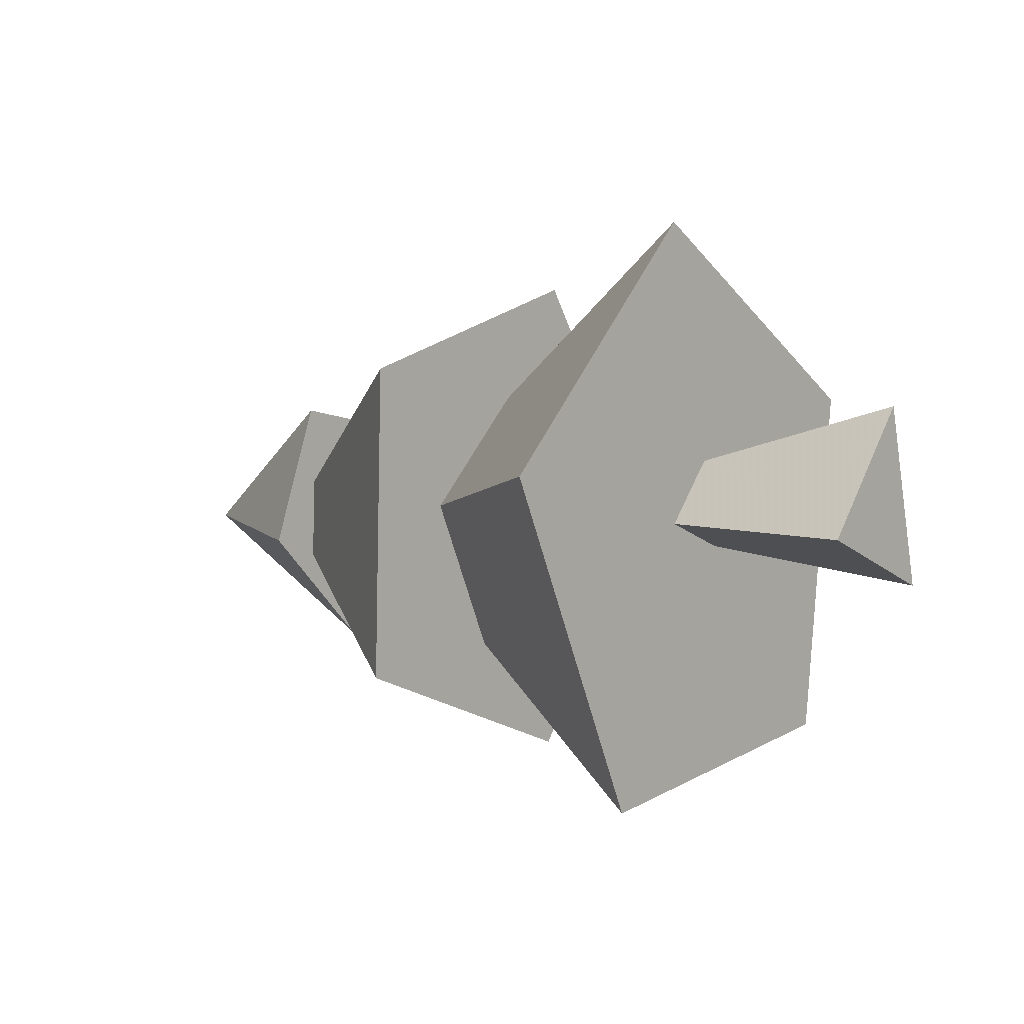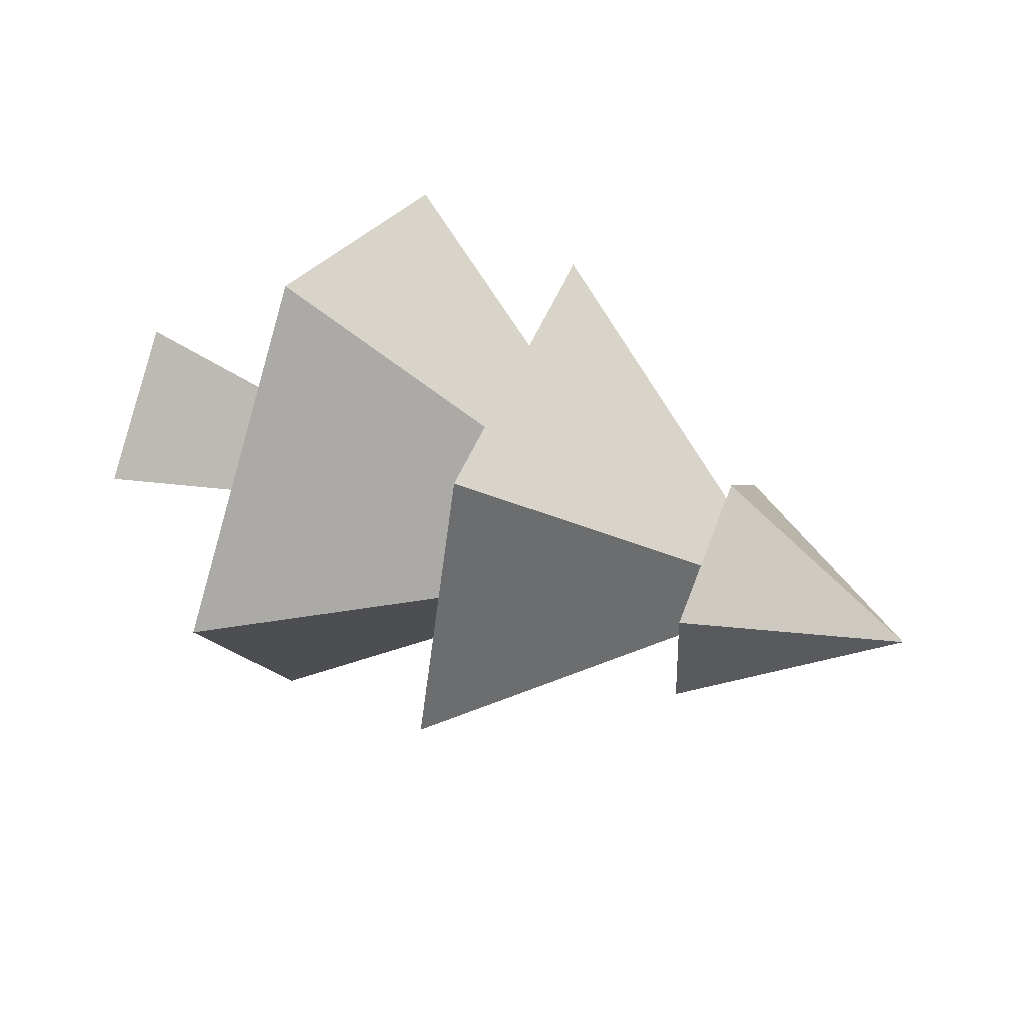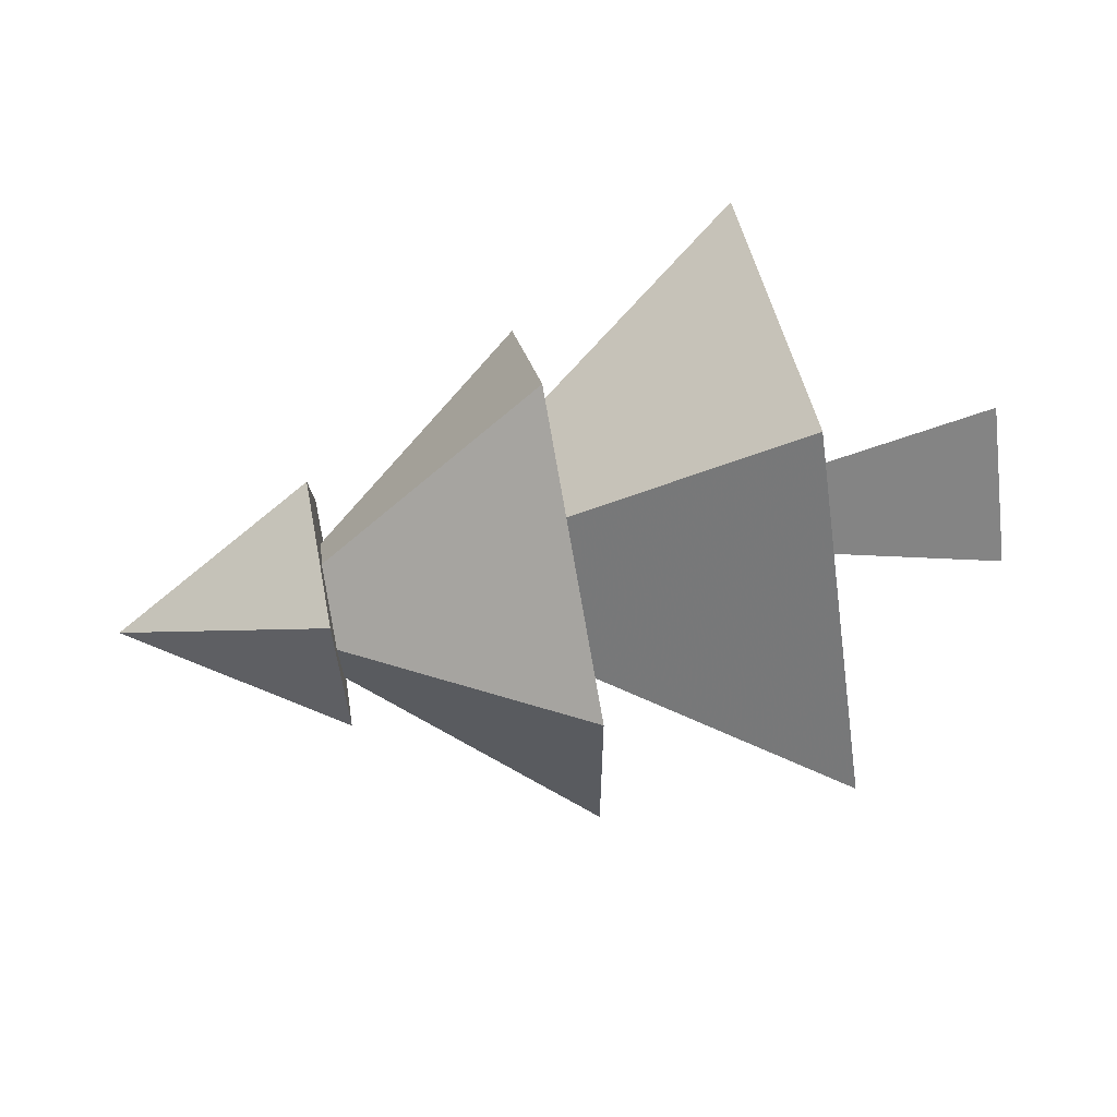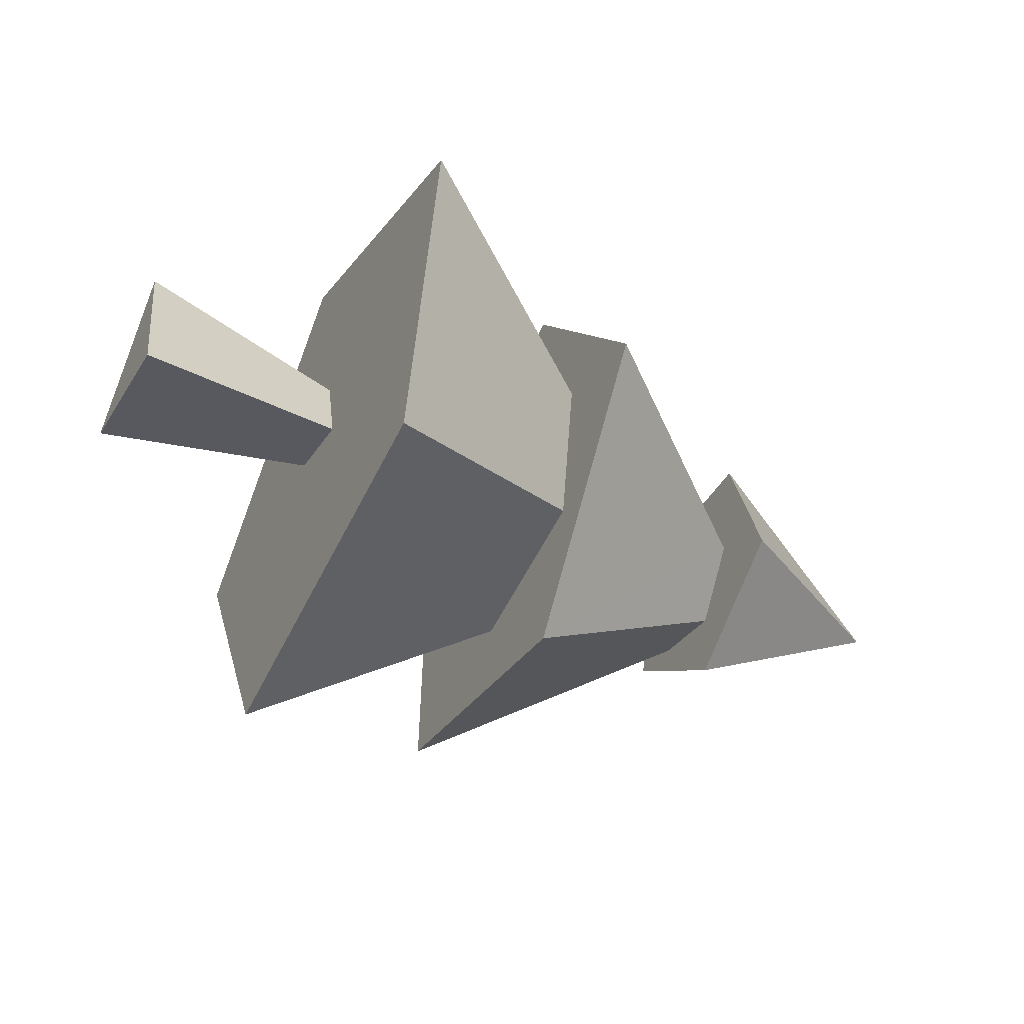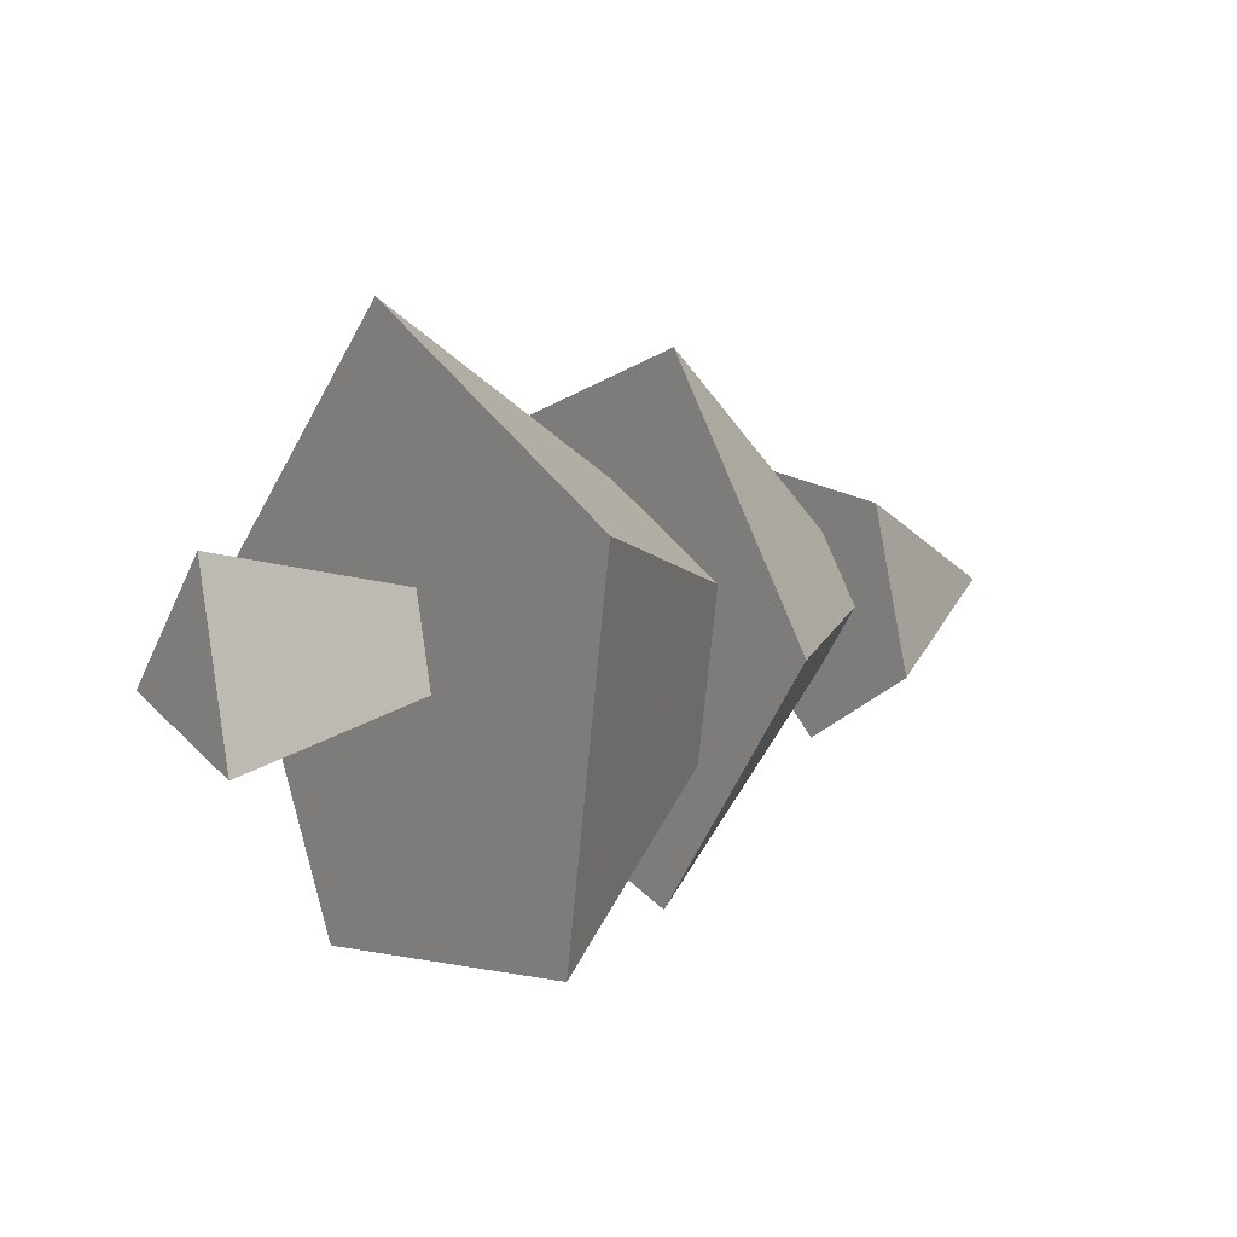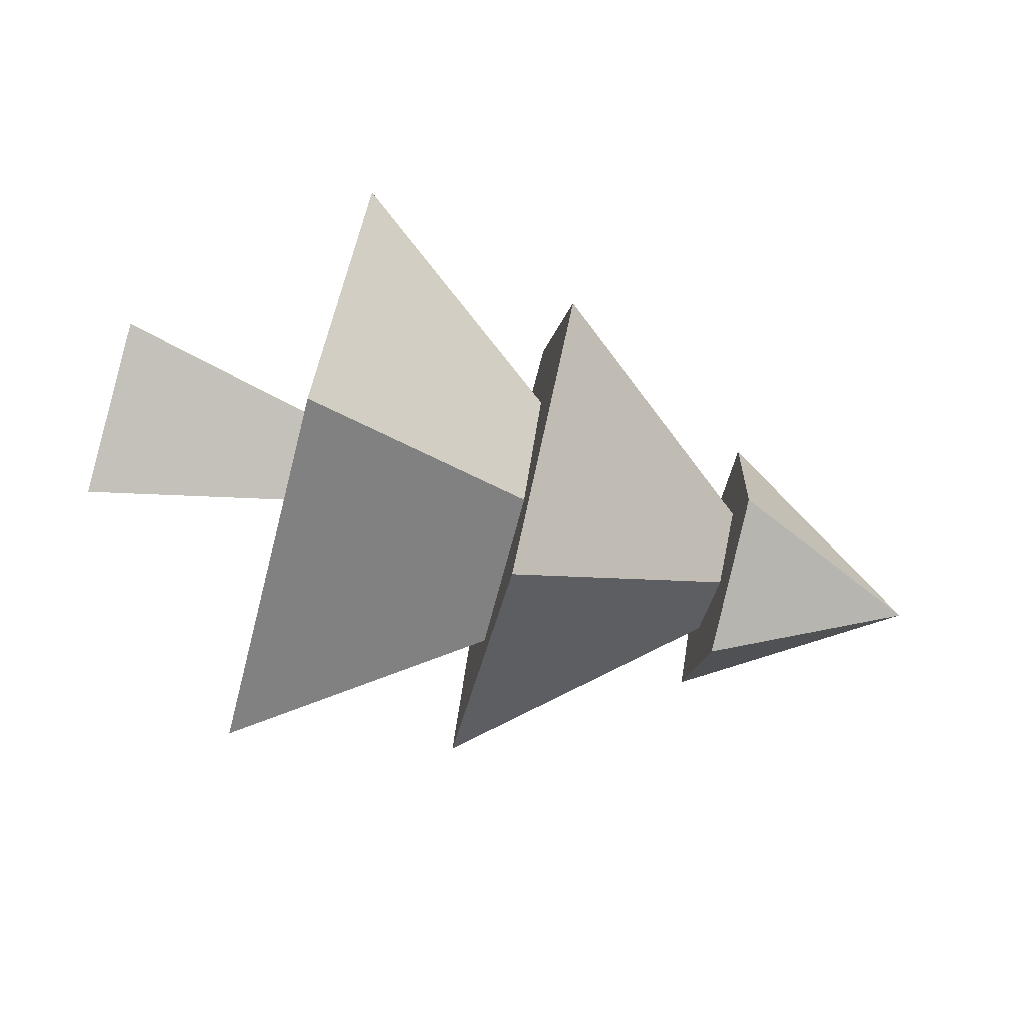
<metadata>
{"format":"obj","ext":"obj","renderer":"f3d","projection":"perspective","resolution":1024,"background":"white","views":[{"elev":0.2,"azim":-142.9,"up":"+Z"},{"elev":52.5,"azim":22.8,"up":"+Y"},{"elev":69.6,"azim":169.2,"up":"+Z"},{"elev":-48.7,"azim":-27.0,"up":"+Z"},{"elev":9.7,"azim":-37.2,"up":"+Z"},{"elev":-76.3,"azim":-14.6,"up":"+Y"}]}
</metadata>
<code>
o obj_0
v -1.14 		2 		3.23
v -1.14 		0.864 		1
v -1.14 		-1.608 		1.392
v -1.14 		-0.3044 		2.761
v -1.14 		0.2224 		2.922
v 0.431 		-0.536 		4.687
v 2.002 		-0.905 		2.585
v 2.002 		0.455 		2.669
v 2.002 		-0.079 		2.506
v 2.002 		-0.421 		2.971
v 2.002 		0.478 		3.777
v 2.002 		0.838 		2.784
v 0.431 		0.843 		3.047
v -1.14 		0.23 		5
v -2.569 		0.527 		2.828
v -2.569 		-0.245 		3.71
v -1.14 		-0.1635 		3.362
v -1.14 		-2 		3.864
v 0.431 		-0.957 		3.332
v 2.002 		0.442 		3.234
v 0.431 		-0.459 		1.257
v 0.431 		1.495 		3.987
v 2.002 		-0.6 		3.654
v 0.431 		0.332 		2.043
v 2.002 		-0.099 		3.42
v -2.569 		-0.527 		2.506
v 3.431 		-0.041 		2.969
v 0.431 		1.542 		1.868
v 0.431 		0.047 		3.843
v 2.002 		-0.017 		2.047
v 0.431 		-1.743 		3
v 0.431 		-0.78 		2.22
g group_4634441
f 3 4 2
f 18 4 3
f 4 5 2
f 1 2 5
f 18 17 4
f 14 18 19
f 30 8 12
f 6 19 31
f 24 3 2
f 12 8 20
f 12 20 11
f 1 13 24
f 2 1 24
f 6 31 25
f 20 22 25
f 5 17 1
f 14 1 17
f 18 14 17
f 11 27 12
f 27 23 7
f 8 9 21
f 24 28 21
f 11 20 25
f 11 25 23
f 14 29 1
f 13 1 29
f 14 19 29
f 24 13 28
f 22 28 13
f 13 29 22
f 28 22 8
f 9 7 10
f 9 30 7
f 23 10 7
f 30 12 27
f 8 21 28
f 19 6 29
f 22 29 6
f 3 32 19
f 30 9 8
f 11 23 27
f 27 7 30
f 22 20 8
f 25 10 23
f 6 25 22
f 9 10 21
f 19 32 31
f 24 32 3
f 21 31 32
f 32 24 21
f 10 31 21
f 10 25 31
f 18 3 19
g group_11107152
f 15 16 17
f 15 17 5
f 4 26 15
f 4 15 5
f 4 17 26
f 16 26 17
f 15 26 16

</code>
